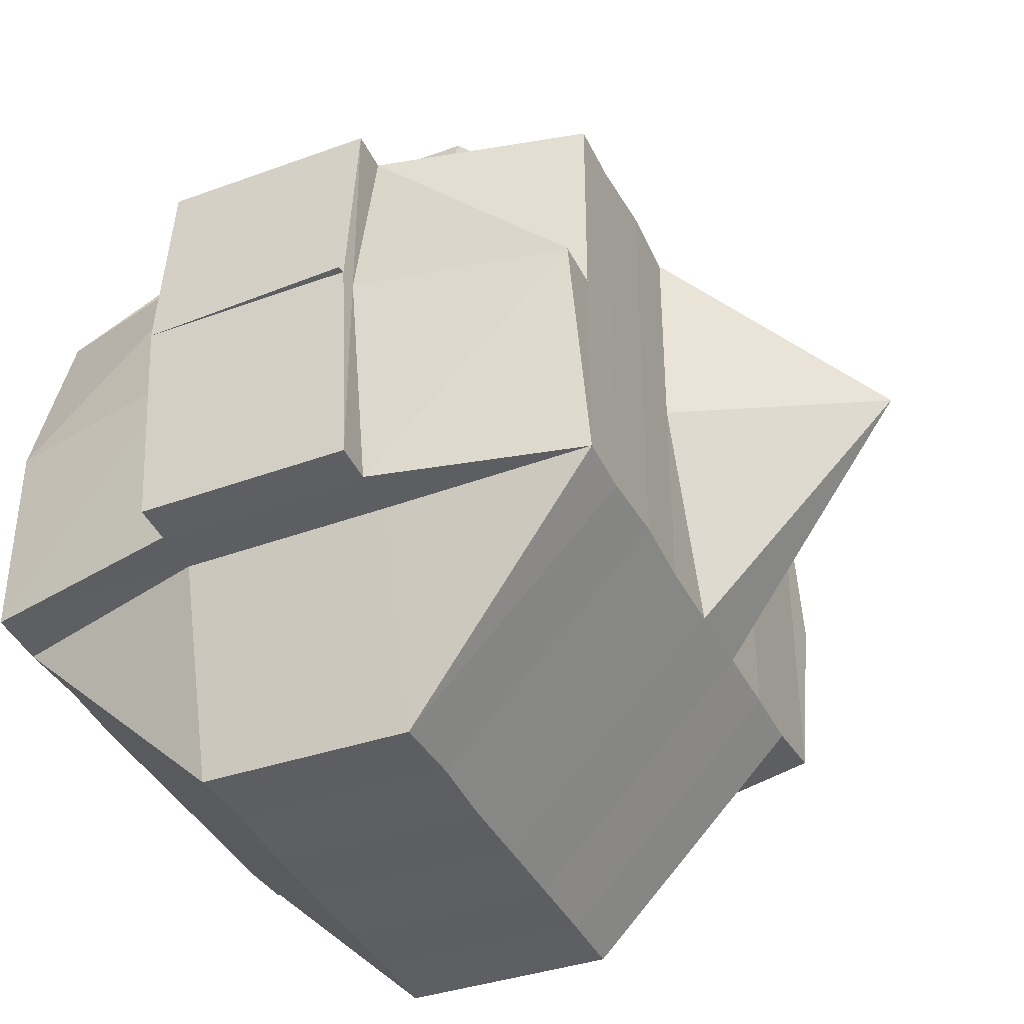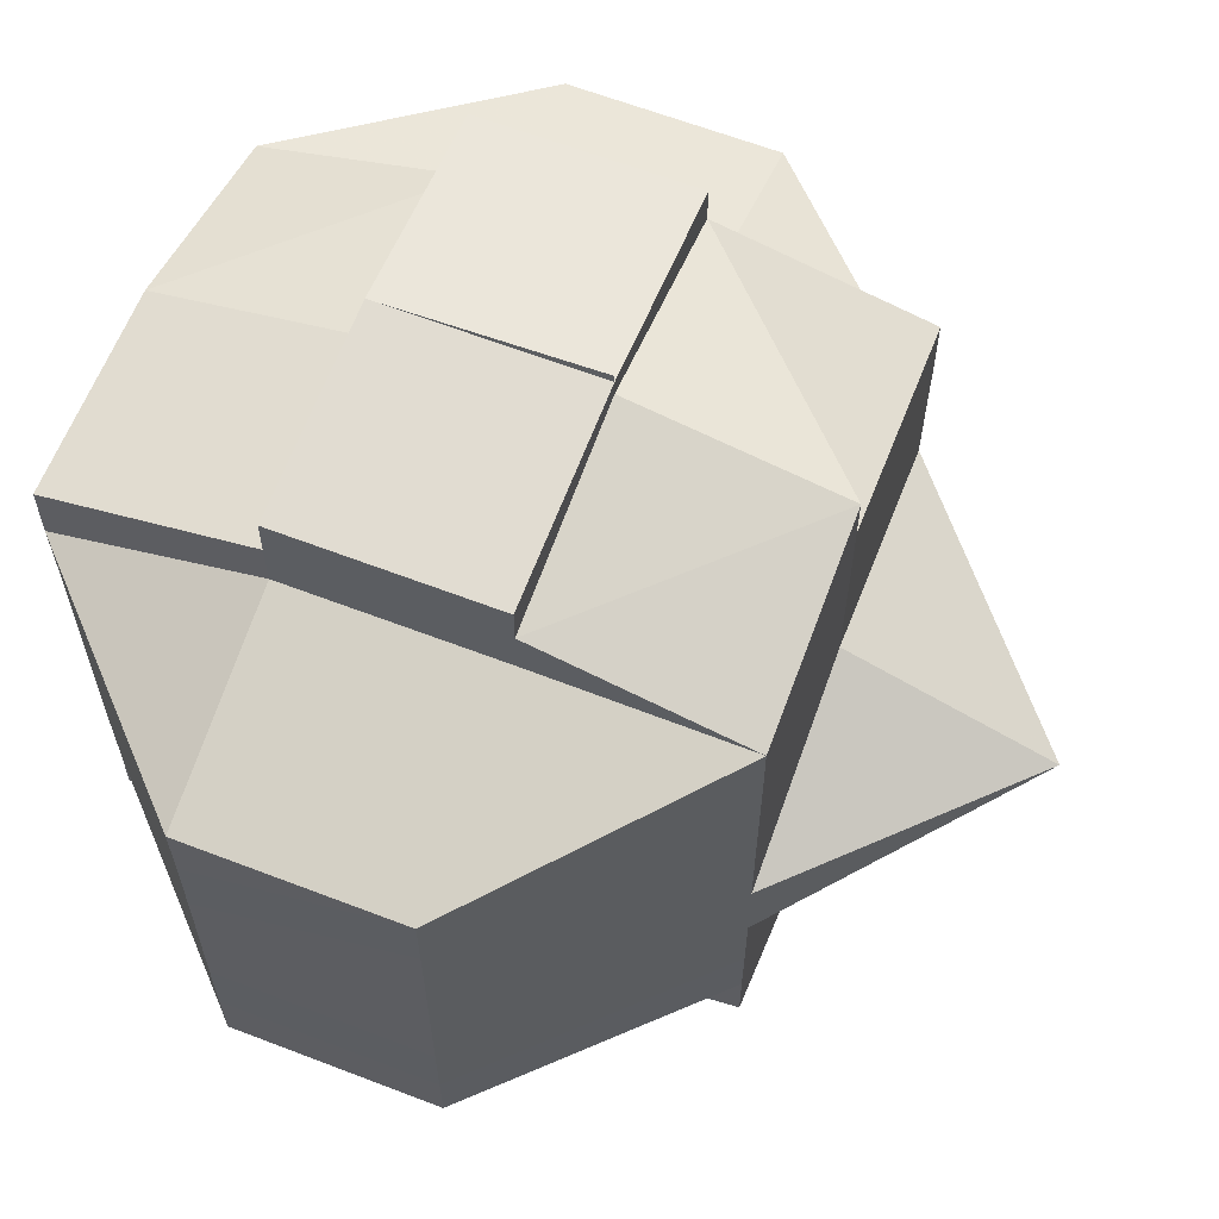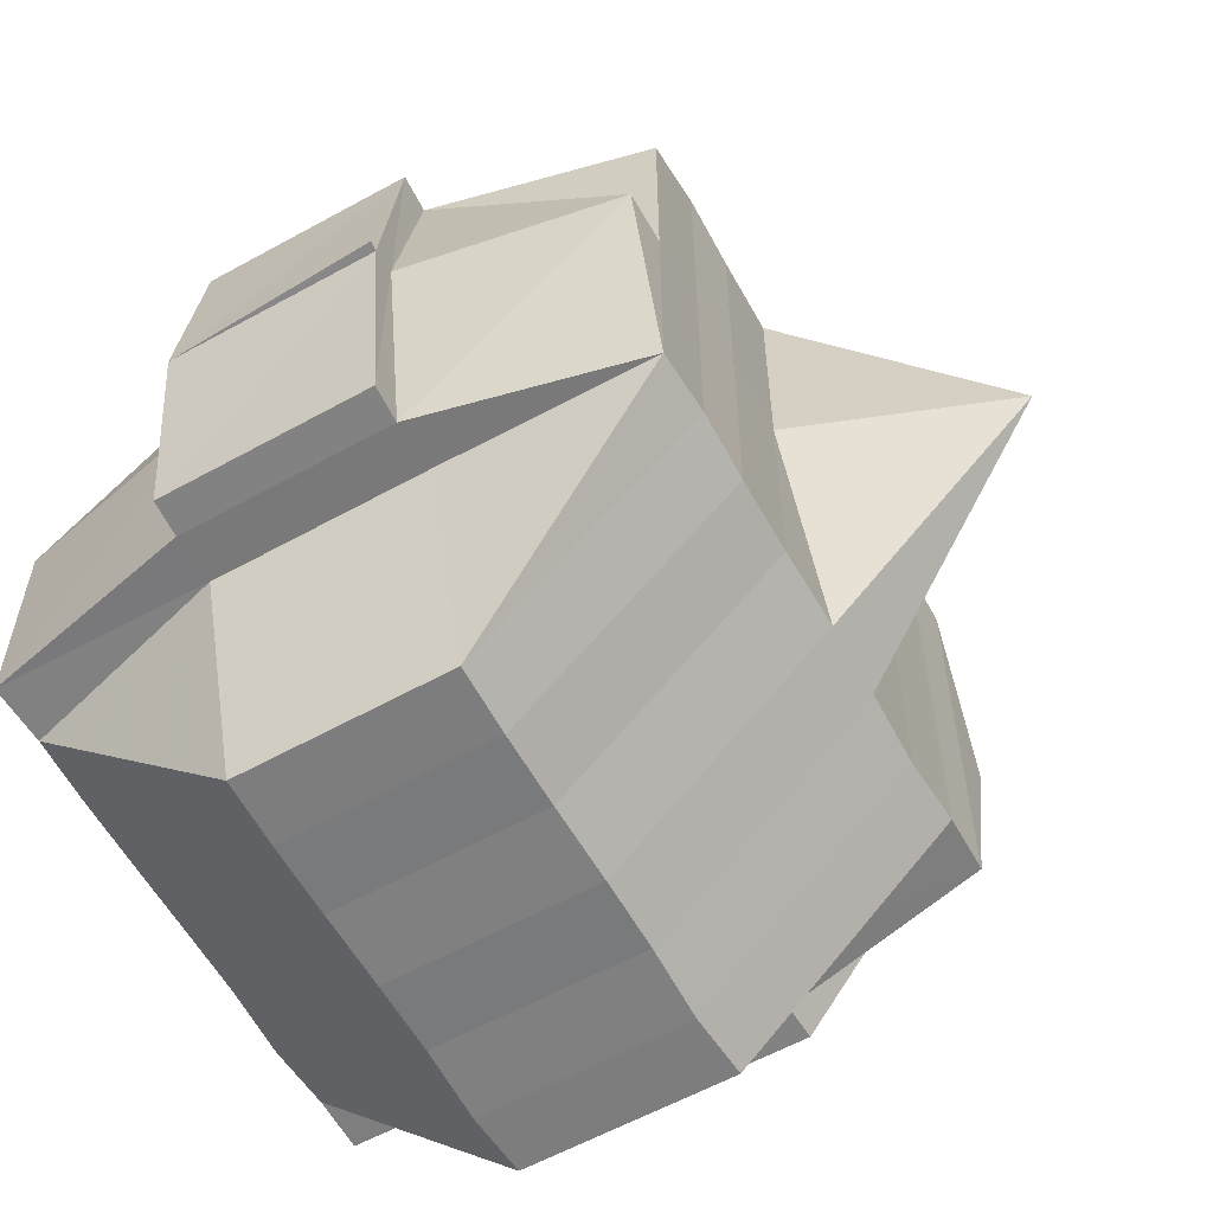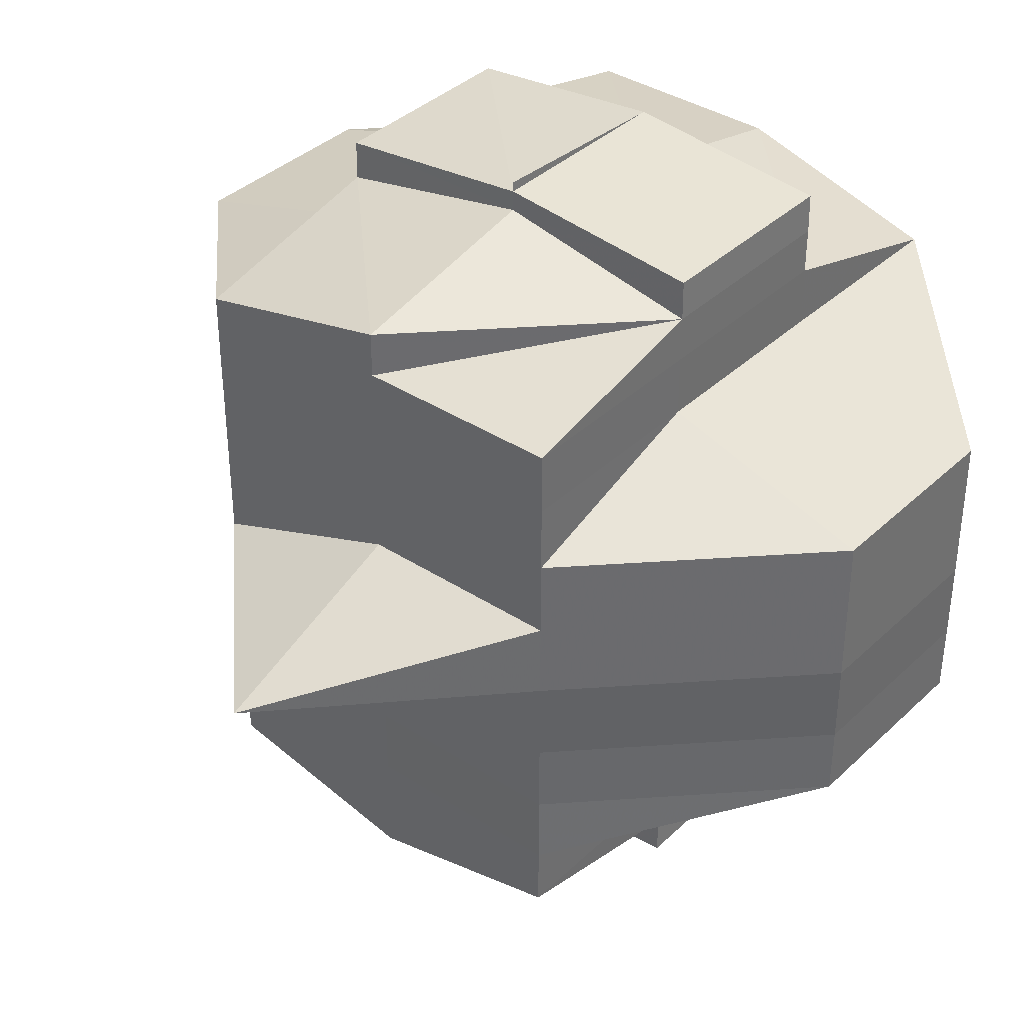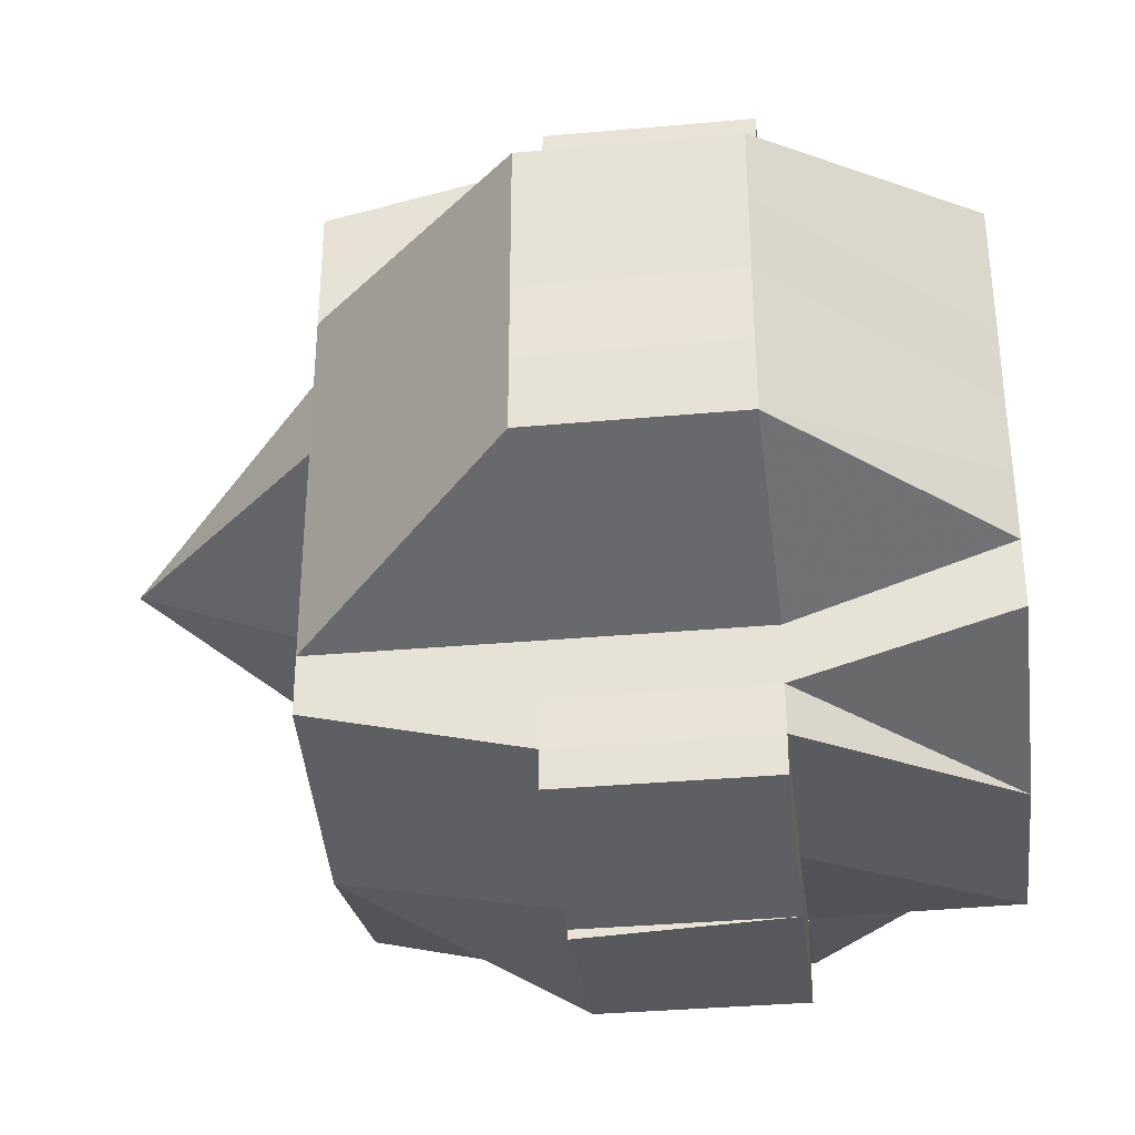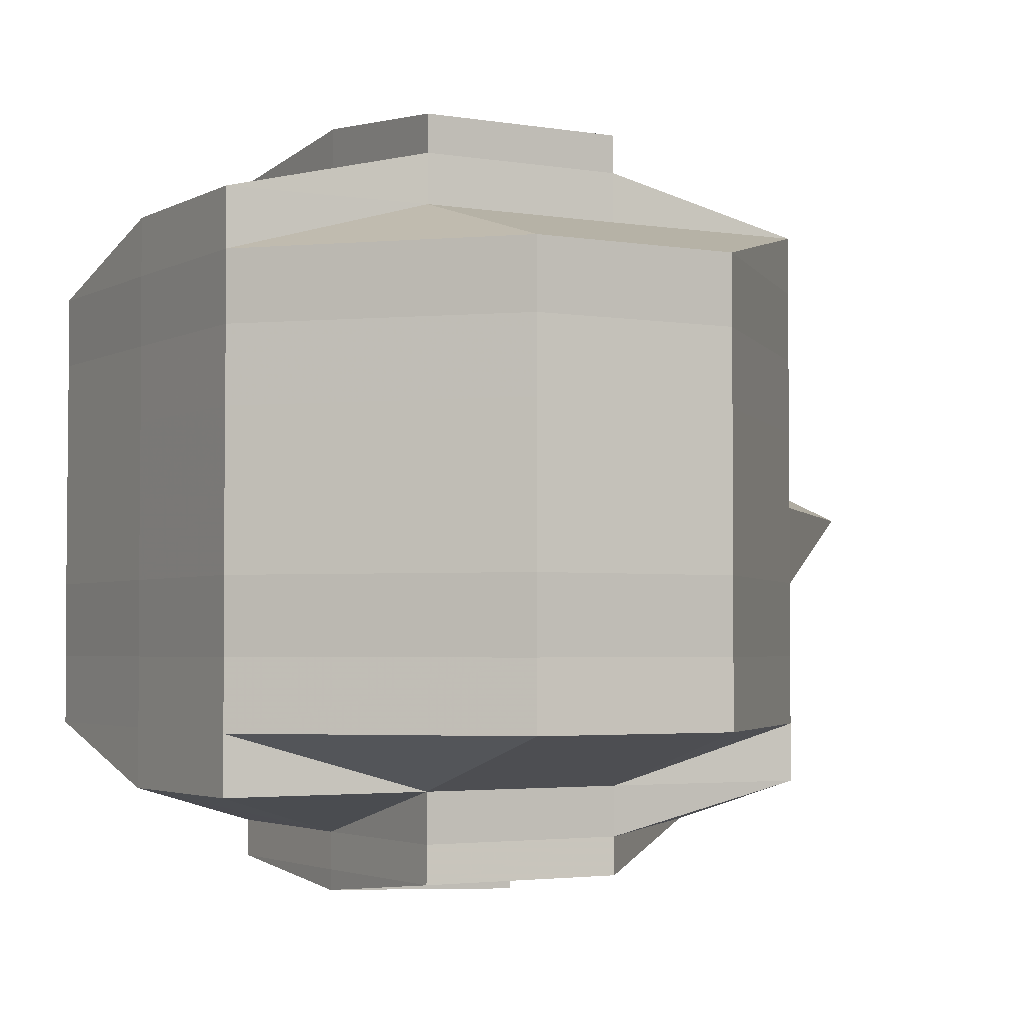
<metadata>
{"format":"obj","ext":"obj","renderer":"f3d","projection":"perspective","resolution":1024,"background":"white","views":[{"elev":-39.7,"azim":24.6,"up":"+Y"},{"elev":62.7,"azim":21.4,"up":"+Z"},{"elev":-59.3,"azim":29.3,"up":"+Y"},{"elev":37.5,"azim":129.8,"up":"+Z"},{"elev":-35.1,"azim":-173.1,"up":"+Z"},{"elev":-3.0,"azim":-29.6,"up":"+Z"}]}
</metadata>
<code>
o 5003
v 2159 1875 13.53
v 2159 1875 13.53
v 2159 1875 13.53
v 2159 1875 13.53
v 2159 1875 13.53
v 2159 1875 13.53
v 2159 1875 13.53
v 2159 1875 13.53
v 2159 1875 13.53
v 2159 1875 13.53
v 2159 1875 13.53
v 2159 1875 13.53
v 2159 1875 13.53
v 2159 1875 13.53
v 2159 1875 13.53
v 2159 1875 13.53
v 2159 1875 13.53
v 2159 1875 13.53
v 2159 1875 13.53
v 2159 1875 13.53
v 2159 1875 13.53
v 2159 1875 13.53
v 2159 1875 13.53
v 2159 1875 13.53
v 2159 1875 13.53
v 2159 1875 13.53
v 2159 1875 13.53
v 2159 1875 13.53
v 2159 1875 13.53
v 2159 1875 13.53
v 2159 1875 13.53
v 2159 1875 13.53
v 2159 1875 13.53
v 2159 1875 13.53
v 2159 1875 13.53
v 2159 1875 13.53
v 2159 1875 13.53
v 2159 1875 13.53
v 2159 1875 13.53
v 2159 1875 13.53
v 2159 1875 13.53
v 2159 1875 13.53
v 2159 1875 13.53
v 2159 1875 13.54
v 2159 1875 13.53
v 2159 1875 13.53
v 2159 1875 13.53
v 2159 1875 13.53
v 2159 1875 13.54
v 2159 1875 13.54
v 2159 1875 13.53
v 2159 1875 13.54
v 2159 1875 13.54
v 2159 1875 13.53
v 2159 1875 13.53
v 2159 1875 13.53
v 2159 1875 13.54
v 2159 1875 13.53
v 2159 1875 13.53
v 2159 1875 13.53
v 2159 1875 13.54
v 2159 1875 13.54
v 2159 1875 13.54
v 2159 1875 13.53
v 2159 1875 13.54
v 2159 1875 13.54
v 2159 1875 13.53
v 2159 1875 13.53
v 2159 1875 13.54
v 2159 1875 13.54
v 2159 1875 13.53
v 2159 1875 13.53
v 2159 1875 13.53
v 2159 1875 13.54
v 2159 1875 13.54
v 2159 1875 13.54
v 2159 1875 13.54
v 2159 1875 13.54
v 2159 1875 13.54
v 2159 1875 13.54
v 2159 1875 13.54
v 2159 1875 13.53
v 2159 1875 13.54
v 2159 1875 13.53
v 2159 1875 13.54
v 2159 1875 13.54
v 2159 1875 13.54
v 2159 1875 13.54
v 2159 1875 13.54
v 2159 1875 13.54
v 2159 1875 13.54
v 2159 1875 13.54
v 2159 1875 13.54
v 2159 1875 13.54
v 2159 1875 13.54
v 2159 1875 13.54
v 2159 1875 13.54
v 2159 1875 13.54
v 2159 1875 13.54
v 2159 1875 13.54
v 2159 1875 13.55
v 2159 1875 13.55
v 2159 1875 13.55
v 2159 1875 13.55
v 2159 1875 13.55
v 2159 1875 13.55
v 2159 1875 13.55
v 2159 1875 13.55
v 2159 1875 13.55
v 2159 1875 13.55
v 2159 1875 13.55
v 2159 1875 13.55
v 2159 1875 13.55
v 2159 1875 13.55
v 2159 1875 13.56
v 2159 1875 13.55
v 2159 1875 13.56
v 2159 1875 13.56
v 2159 1875 13.56
v 2159 1875 13.56
v 2159 1875 13.56
v 2159 1875 13.56
v 2159 1875 13.56
v 2159 1875 13.56
v 2159 1875 13.56
v 2159 1875 13.56
v 2159 1875 13.55
v 2159 1875 13.56
v 2159 1875 13.56
v 2159 1875 13.56
v 2159 1875 13.55
v 2159 1875 13.56
v 2159 1875 13.56
v 2159 1875 13.57
v 2159 1875 13.57
v 2159 1875 13.56
v 2159 1875 13.55
v 2159 1875 13.56
v 2159 1875 13.56
v 2159 1875 13.56
v 2159 1875 13.56
v 2159 1875 13.55
v 2159 1875 13.55
v 2159 1875 13.55
v 2159 1875 13.55
v 2159 1875 13.55
v 2159 1875 13.56
v 2159 1875 13.55
v 2159 1875 13.54
v 2159 1875 13.55
v 2159 1875 13.55
v 2159 1875 13.54
v 2159 1875 13.55
v 2159 1875 13.55
v 2159 1875 13.55
v 2159 1875 13.55
v 2159 1875 13.55
v 2159 1875 13.55
v 2159 1875 13.56
v 2159 1875 13.56
v 2159 1875 13.56
v 2159 1875 13.56
v 2159 1875 13.56
v 2159 1875 13.56
v 2159 1875 13.56
v 2159 1875 13.56
v 2159 1875 13.56
v 2159 1875 13.56
v 2159 1875 13.56
v 2159 1875 13.56
v 2159 1875 13.56
v 2159 1875 13.57
v 2159 1875 13.57
v 2159 1875 13.56
v 2159 1875 13.56
v 2159 1875 13.56
v 2159 1875 13.57
v 2159 1875 13.56
v 2159 1875 13.56
v 2159 1875 13.57
v 2159 1875 13.57
v 2159 1875 13.57
v 2159 1875 13.57
v 2159 1875 13.57
v 2159 1875 13.57
v 2159 1875 13.56
v 2159 1875 13.57
v 2159 1875 13.57
v 2159 1875 13.57
v 2159 1875 13.57
v 2159 1875 13.57
v 2159 1875 13.57
v 2159 1875 13.57
v 2159 1875 13.57
v 2159 1875 13.57
v 2159 1875 13.57
v 2159 1875 13.57
v 2159 1875 13.56
v 2159 1875 13.56
v 2159 1875 13.56
v 2159 1875 13.57
v 2159 1875 13.56
v 2159 1875 13.56
v 2159 1875 13.56
v 2159 1875 13.56
v 2159 1875 13.56
v 2159 1875 13.57
v 2159 1875 13.57
v 2159 1875 13.57
v 2159 1875 13.57
v 2159 1875 13.57
f 1 2 3
f 4 5 3
f 1 6 7
f 6 8 9
f 4 10 11
f 10 12 13
f 14 15 9
f 14 16 15
f 17 14 7
f 18 19 17
f 20 21 14
f 22 23 13
f 22 24 23
f 25 26 24
f 27 25 22
f 25 28 22
f 28 29 30
f 31 32 22
f 32 33 34
f 35 22 11
f 36 37 35
f 38 37 36
f 37 39 40
f 41 42 39
f 37 41 27
f 43 44 41
f 45 41 37
f 46 45 37
f 47 45 46
f 48 49 47
f 47 50 45
f 51 47 46
f 52 50 47
f 50 53 54
f 55 51 46
f 55 46 14
f 56 51 55
f 56 57 51
f 58 56 55
f 28 58 55
f 59 58 60
f 58 61 56
f 61 57 56
f 62 61 58
f 57 63 64
f 65 66 61
f 67 62 58
f 68 69 67
f 70 62 67
f 71 67 25
f 72 71 73
f 74 70 67
f 70 75 62
f 74 76 70
f 76 75 70
f 75 77 78
f 79 76 74
f 76 80 75
f 81 79 74
f 81 74 82
f 82 83 84
f 85 81 82
f 41 85 82
f 86 85 41
f 85 87 81
f 87 79 81
f 86 88 85
f 88 87 85
f 89 88 86
f 50 89 86
f 88 90 87
f 91 89 50
f 52 91 50
f 89 92 88
f 92 90 88
f 91 93 89
f 93 92 89
f 94 91 52
f 57 94 52
f 95 93 91
f 94 95 91
f 96 94 57
f 61 96 57
f 97 96 61
f 96 98 94
f 98 95 94
f 97 99 96
f 99 98 96
f 100 99 97
f 75 100 97
f 80 100 75
f 100 101 99
f 80 102 100
f 102 101 100
f 99 103 98
f 101 103 99
f 103 104 98
f 98 104 95
f 101 105 103
f 102 106 101
f 106 105 101
f 104 107 95
f 95 107 93
f 103 108 104
f 105 108 103
f 104 109 107
f 108 109 104
f 107 110 93
f 93 110 92
f 109 111 107
f 107 111 110
f 108 112 109
f 105 113 108
f 113 112 108
f 114 113 105
f 106 114 105
f 114 115 113
f 109 116 111
f 112 116 109
f 113 117 112
f 115 117 113
f 118 119 117
f 120 115 114
f 112 121 116
f 117 121 112
f 117 122 121
f 123 122 117
f 123 124 122
f 122 125 121
f 122 124 125
f 121 126 116
f 121 125 126
f 116 126 127
f 116 127 111
f 126 125 128
f 126 128 127
f 125 129 128
f 128 130 131
f 129 132 130
f 129 133 132
f 134 135 133
f 128 129 136
f 127 128 137
f 138 139 129
f 139 134 140
f 141 140 129
f 127 137 142
f 111 127 142
f 111 142 110
f 142 137 143
f 110 142 144
f 142 143 144
f 110 144 92
f 92 144 90
f 137 145 143
f 146 147 145
f 144 148 90
f 144 143 148
f 90 148 149
f 90 149 87
f 87 149 79
f 143 150 148
f 143 145 150
f 148 151 149
f 148 150 151
f 149 152 79
f 149 151 152
f 79 152 76
f 152 80 76
f 152 153 80
f 151 153 152
f 153 102 80
f 150 154 151
f 151 154 153
f 153 155 102
f 154 155 153
f 155 106 102
f 150 156 154
f 145 156 150
f 154 157 155
f 156 157 154
f 155 158 106
f 157 158 155
f 158 114 106
f 158 120 114
f 145 159 156
f 136 159 145
f 136 160 159
f 159 161 156
f 156 161 157
f 159 160 161
f 162 160 163
f 157 164 158
f 161 164 157
f 164 120 158
f 160 165 161
f 161 165 164
f 160 166 165
f 164 167 120
f 165 167 164
f 167 168 120
f 120 168 115
f 165 169 167
f 166 169 165
f 167 169 168
f 169 170 168
f 171 172 170
f 172 173 174
f 168 174 175
f 168 175 176
f 166 177 169
f 140 177 166
f 178 166 179
f 180 177 178
f 181 182 180
f 182 183 184
f 177 185 186
f 177 187 185
f 188 189 177
f 189 190 191
f 192 189 193
f 194 182 195
f 195 196 197
f 195 197 198
f 199 194 124
f 124 198 200
f 124 195 141
f 201 195 124
f 202 124 203
f 204 205 206
f 207 208 209
f 210 208 211

</code>
